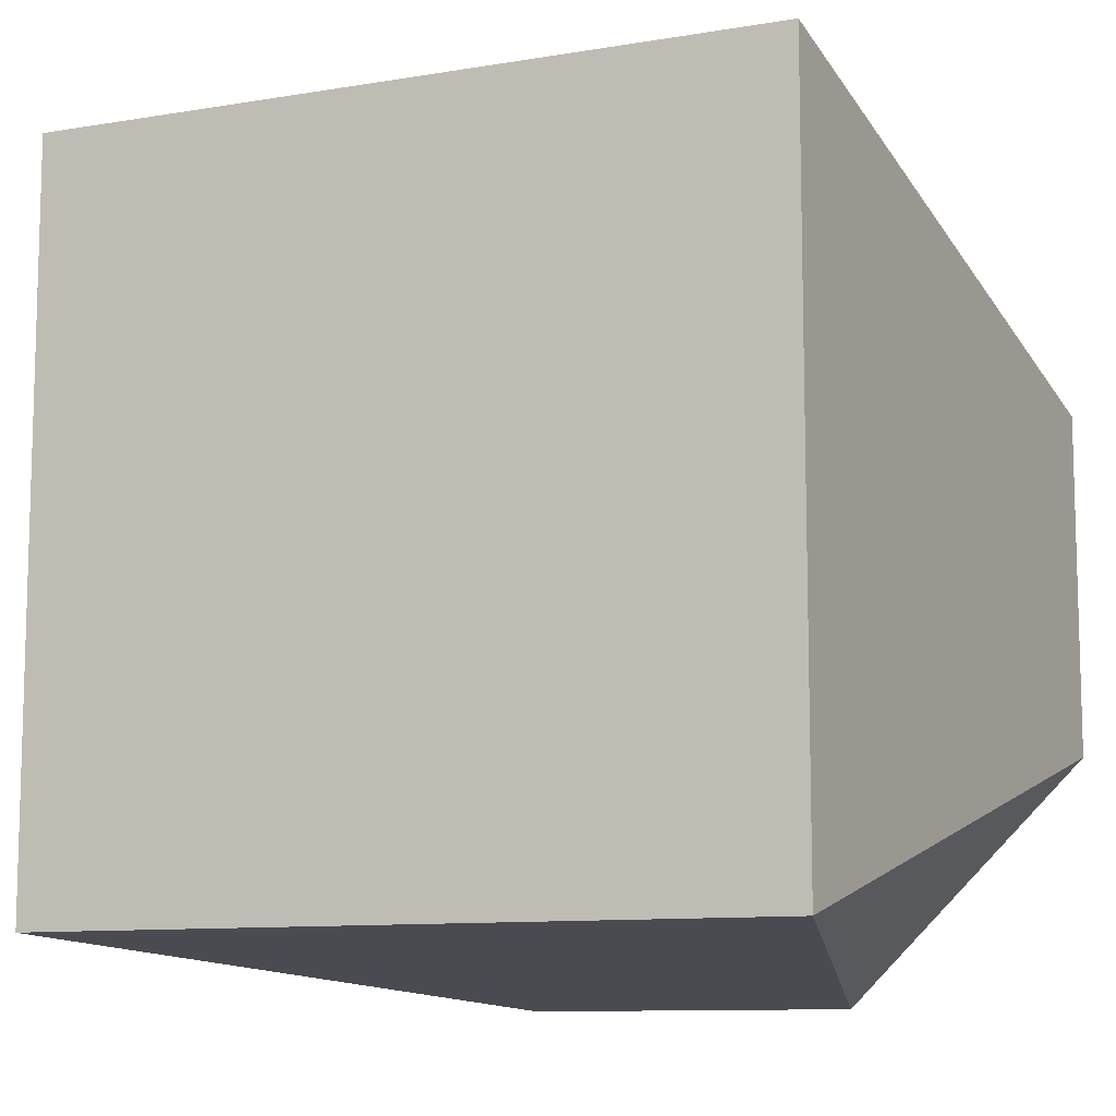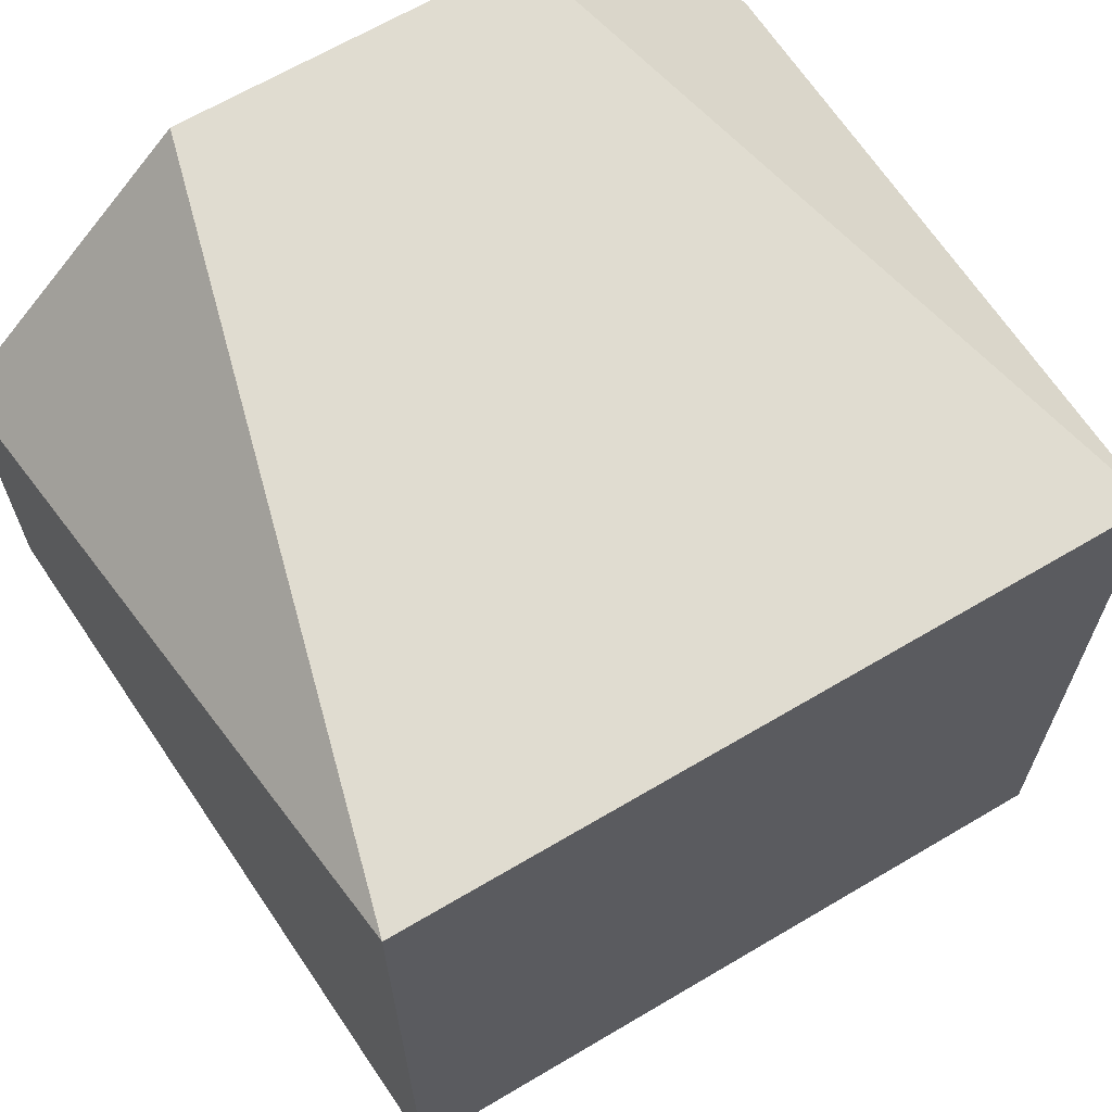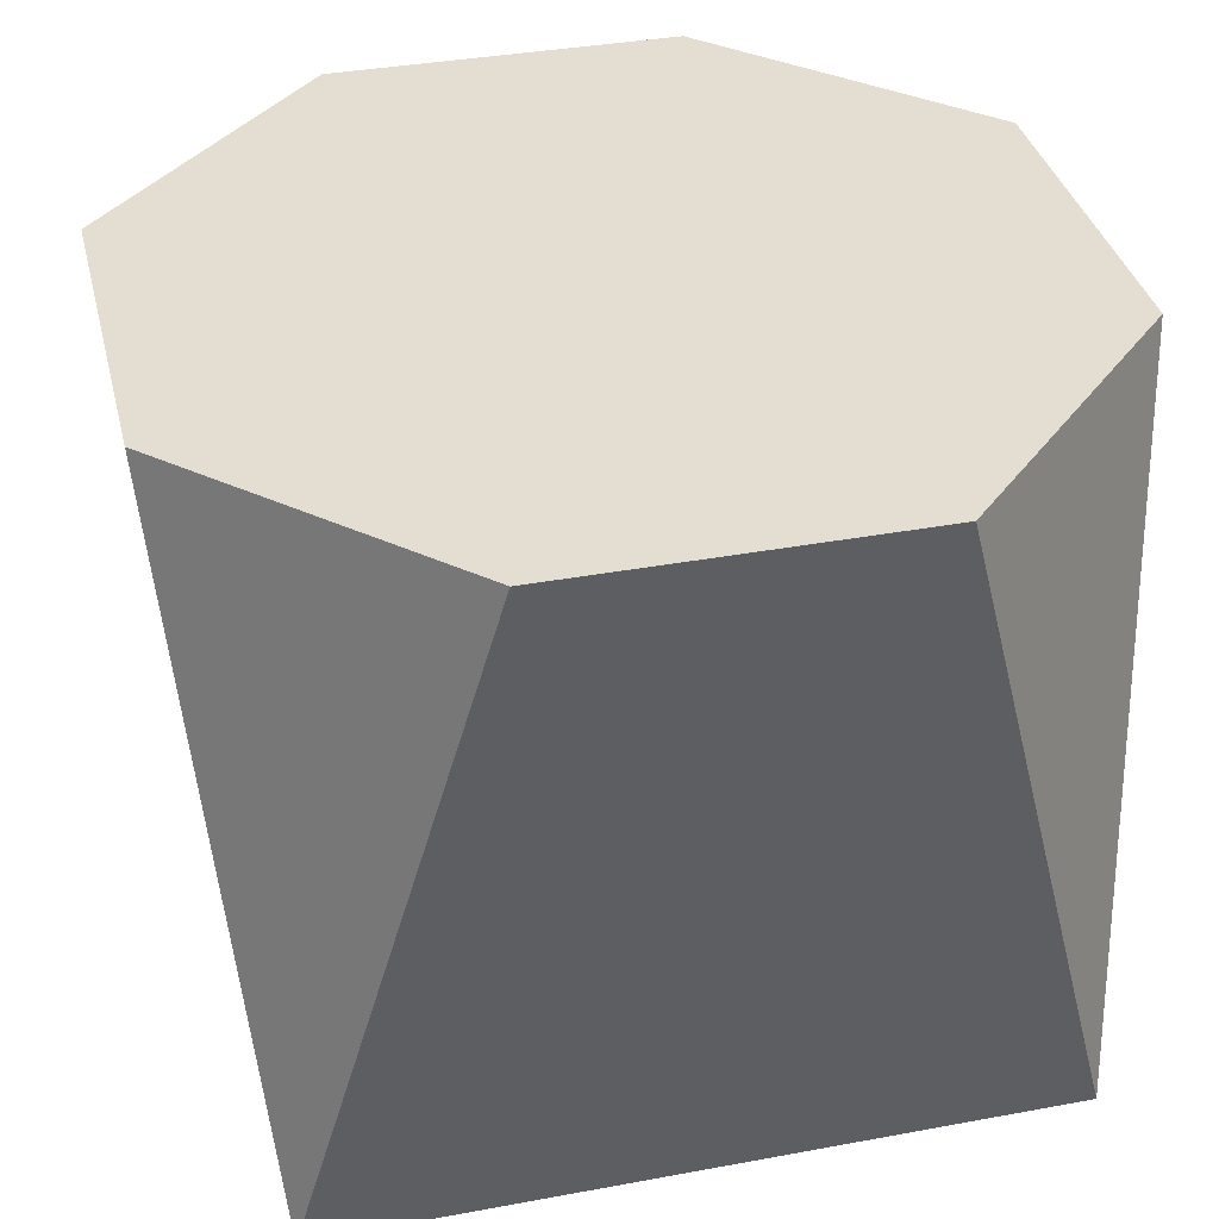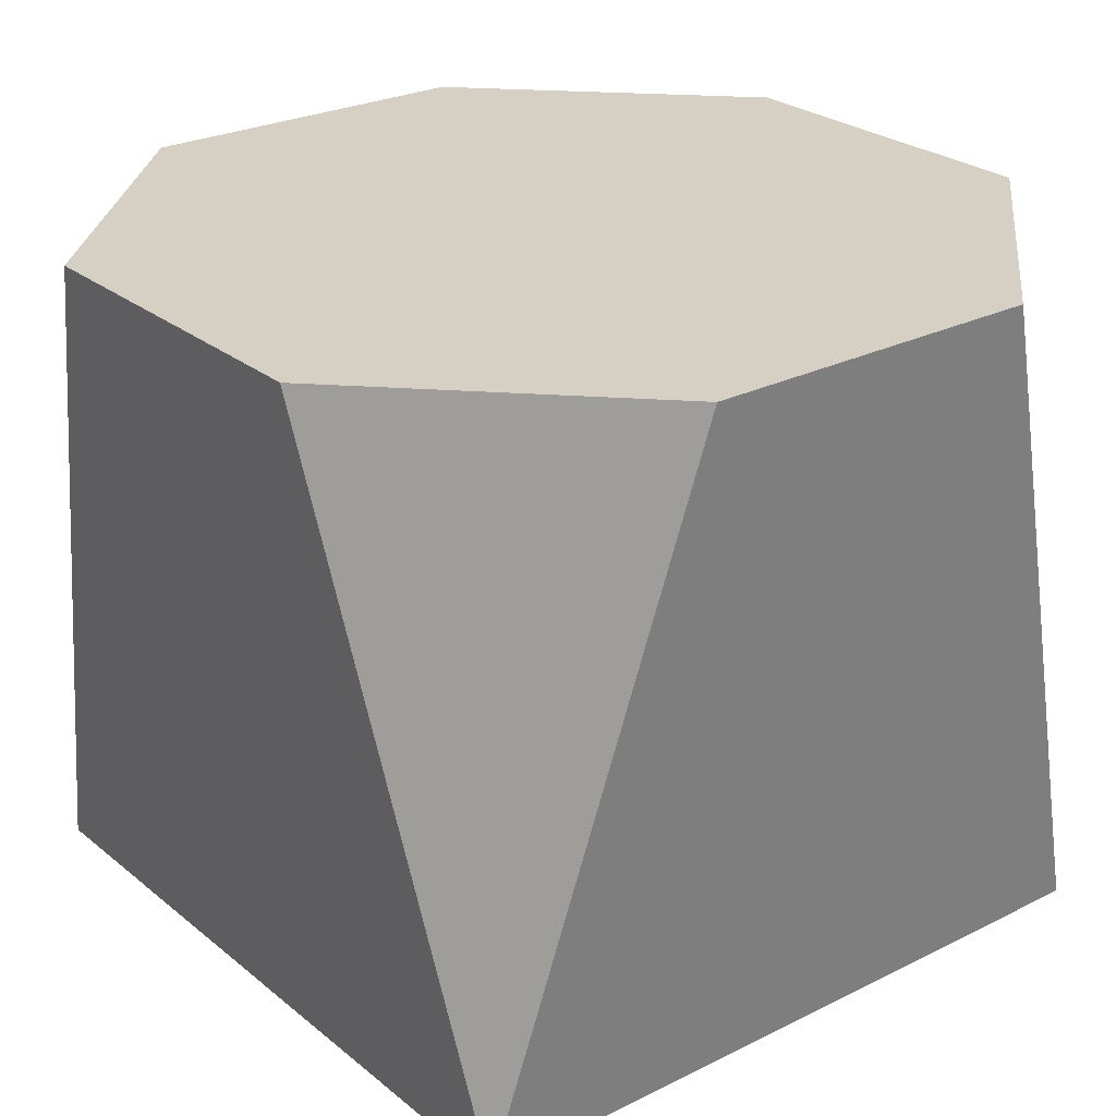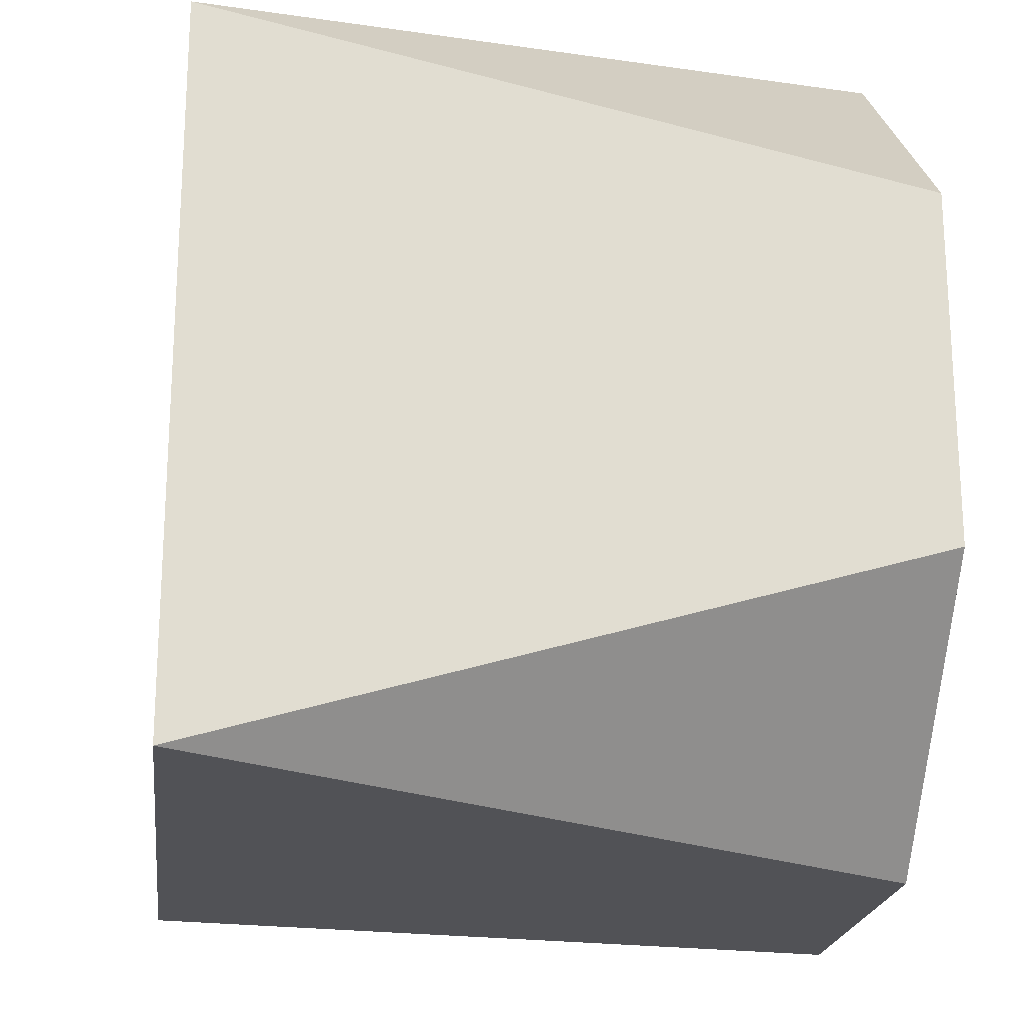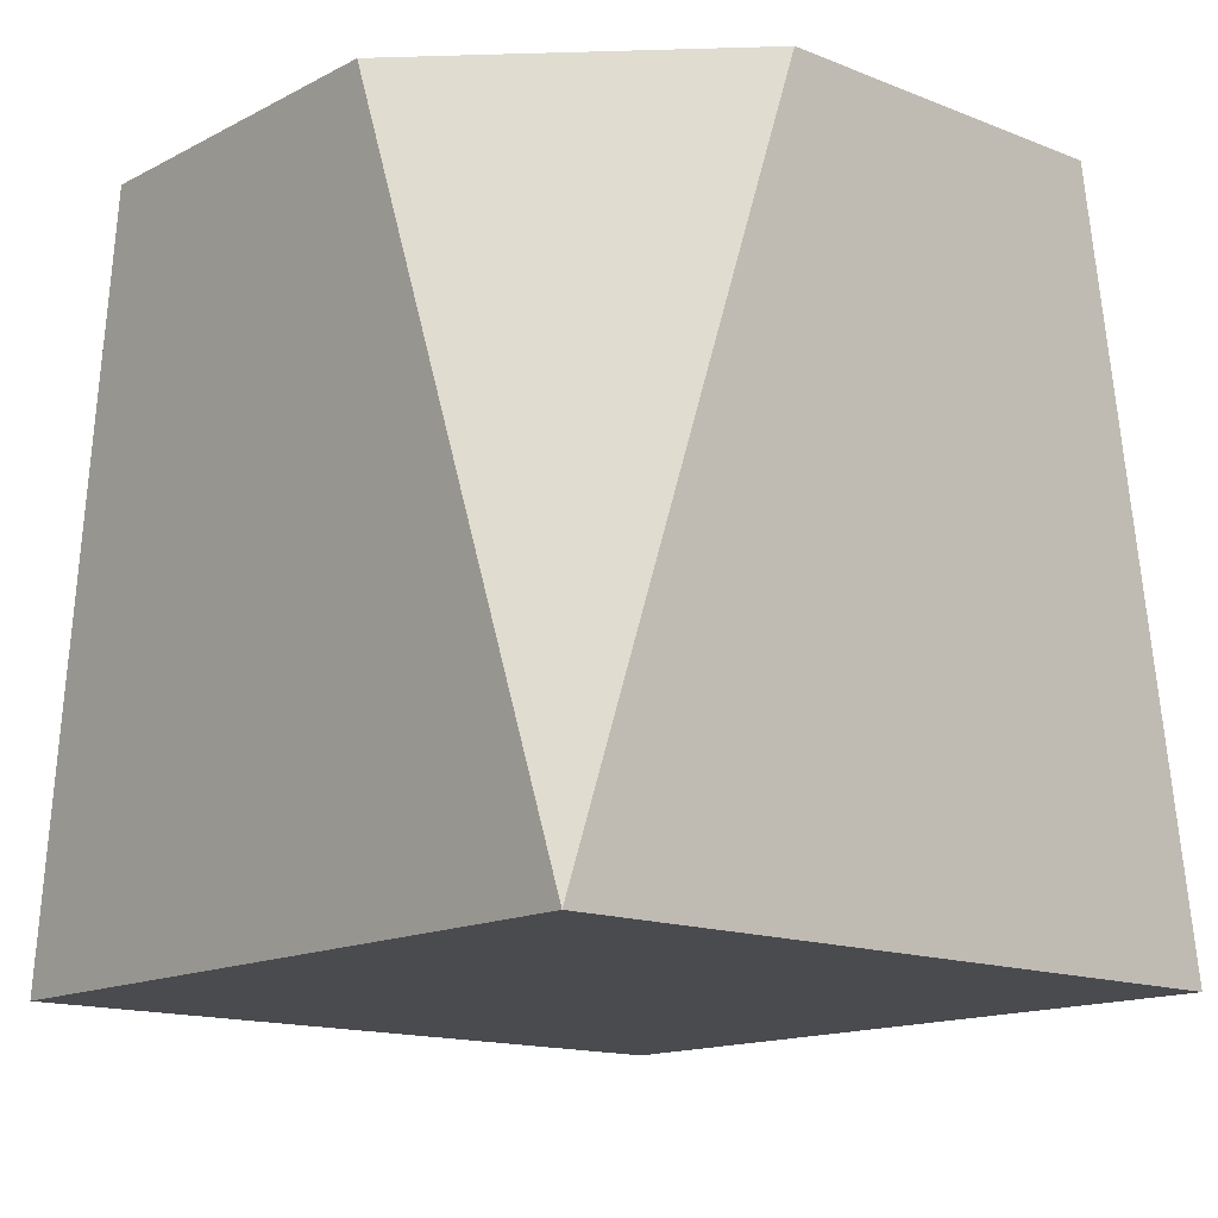
<metadata>
{"format":"obj","ext":"obj","renderer":"f3d","projection":"perspective","resolution":1024,"background":"white","views":[{"elev":-10.2,"azim":23.2,"up":"+Z"},{"elev":66.0,"azim":-30.7,"up":"+Z"},{"elev":36.2,"azim":166.4,"up":"+Y"},{"elev":26.0,"azim":-38.4,"up":"+Y"},{"elev":-20.7,"azim":83.0,"up":"+Z"},{"elev":-14.3,"azim":138.7,"up":"+Y"}]}
</metadata>
<code>
g Mesh1 Model
v -0.4576 1.85 1.116
v -1.11 1.85 0.4641
v -1.11 1.85 -0.4584
v -0.4576 1.85 -1.111
v 0.4649 1.85 -1.111
v 1.117 1.85 -0.4584
v 1.117 1.85 0.4641
v 0.4649 1.85 1.116
f 1 2 3 4 5 6 7 8
v -0.9563 0 0.9628
f 1 9 2
v 0.9637 0 0.9628
f 8 10 9 1
f 10 8 7
v 0.9637 0 -0.9572
f 11 6 7 10
f 11 6 5
v -0.9563 0 -0.9572
f 12 4 5 11
f 4 12 3
f 12 9 2 3
v 0.003657 0 0.002834
f 12 13 9
f 12 11 13
f 10 13 11
f 10 9 13

</code>
